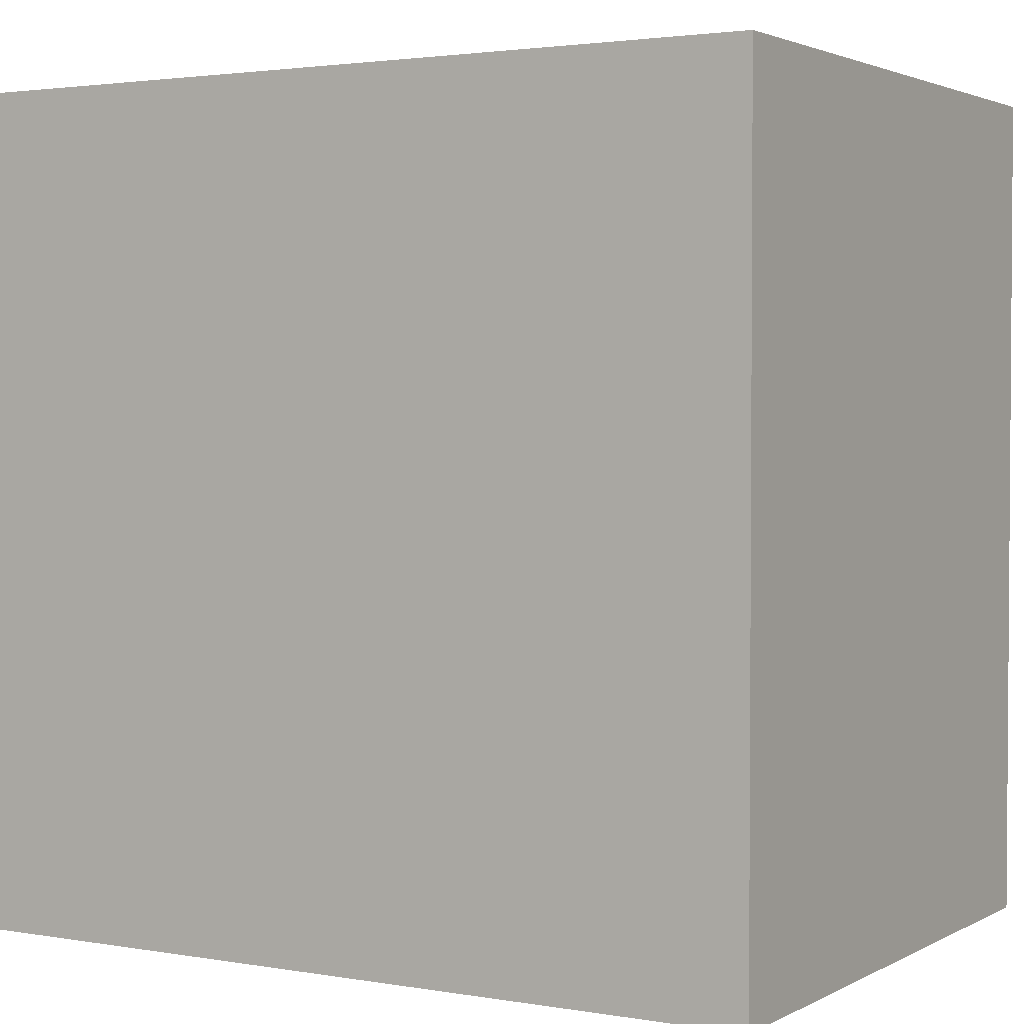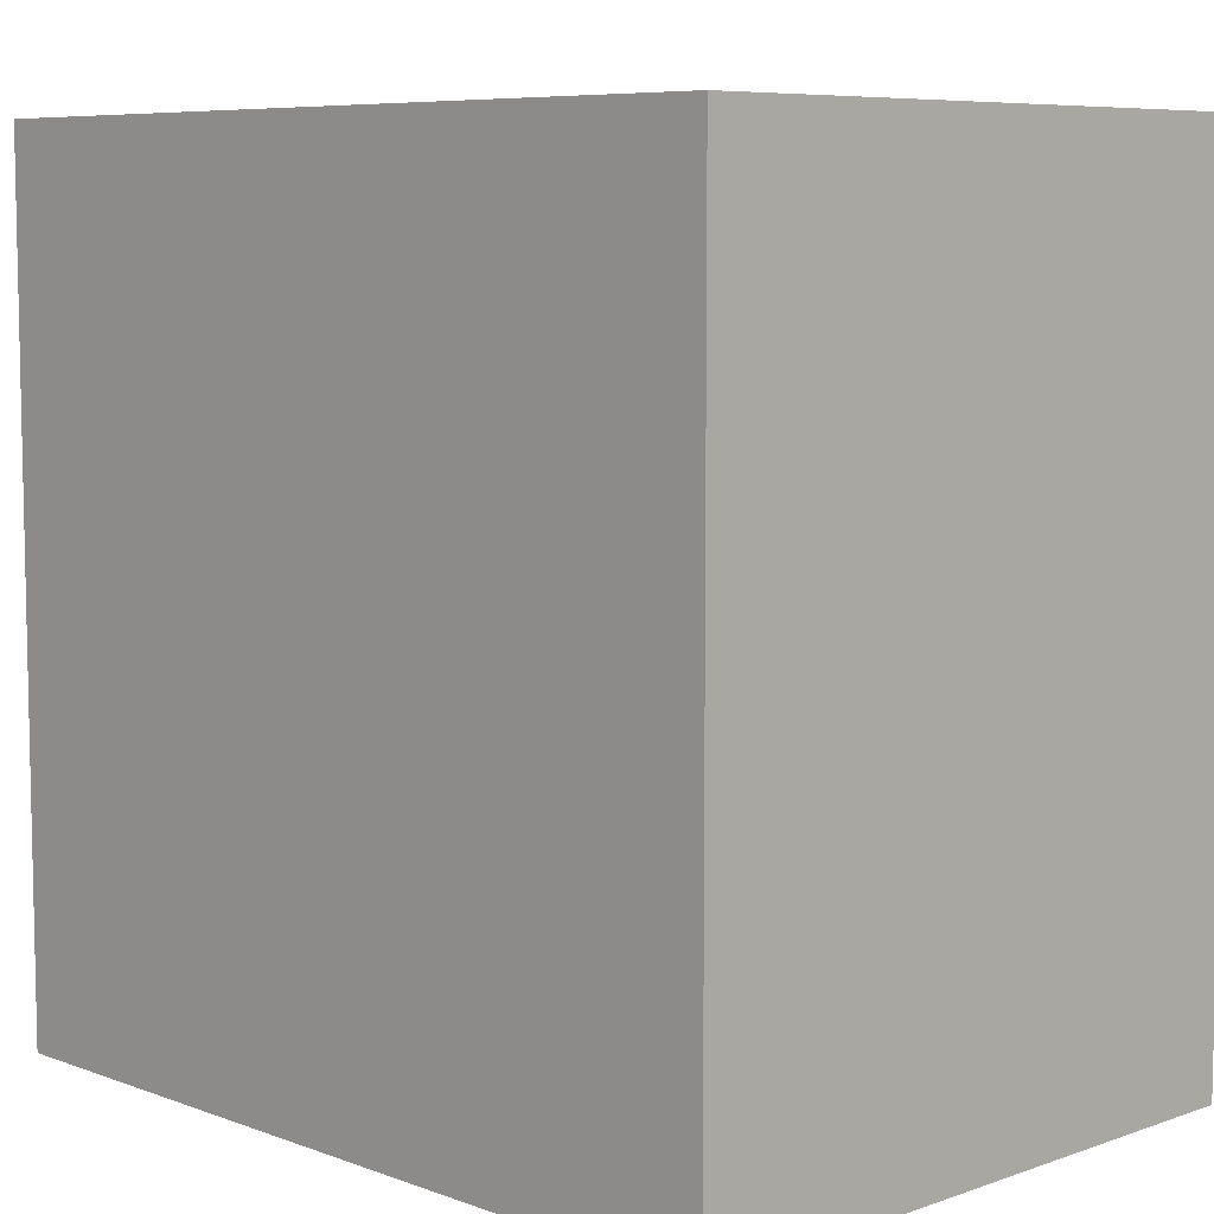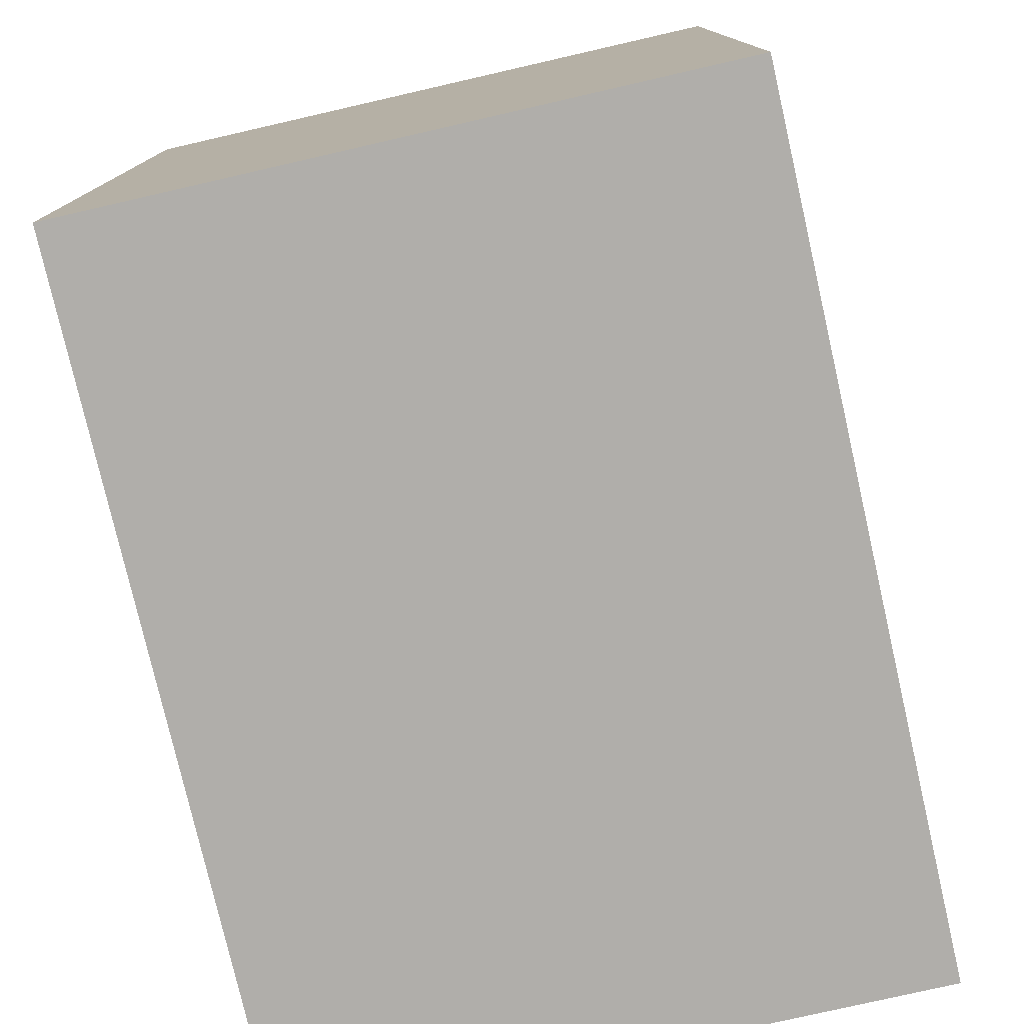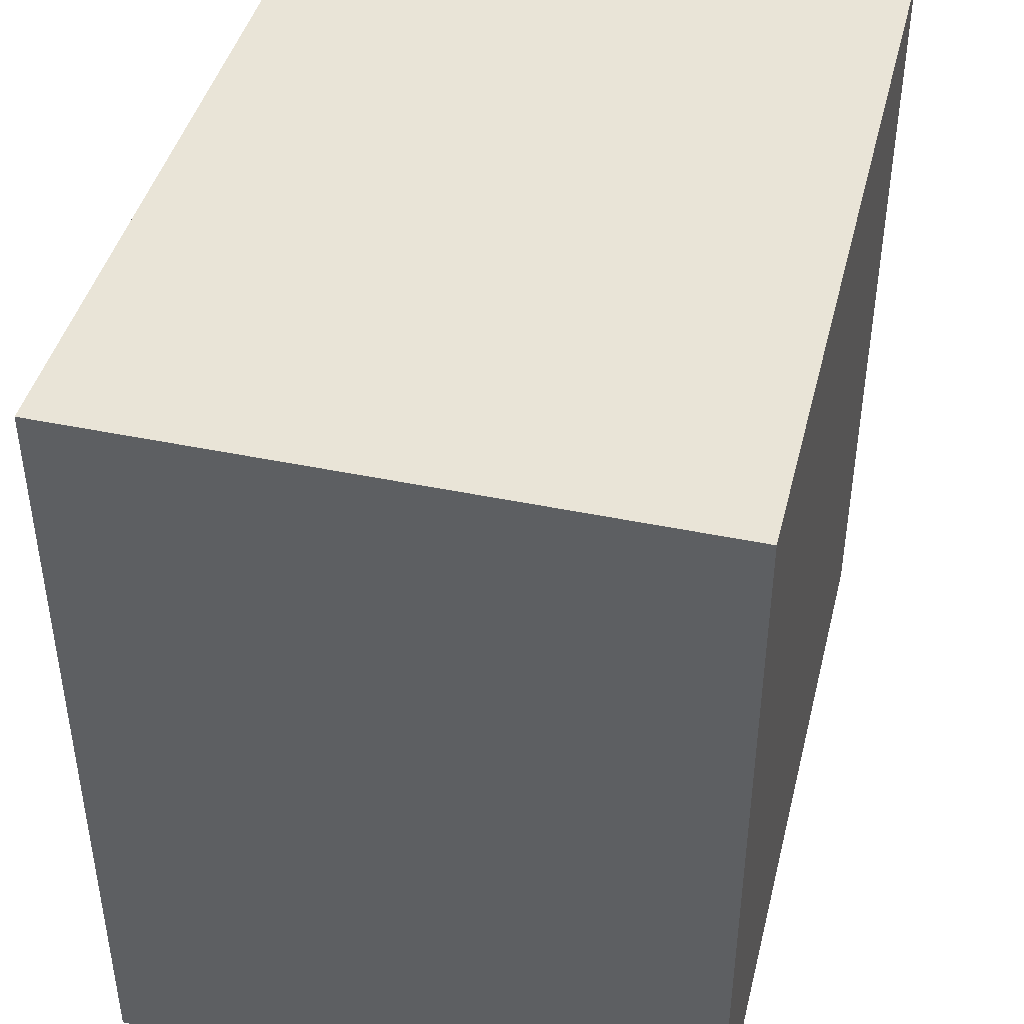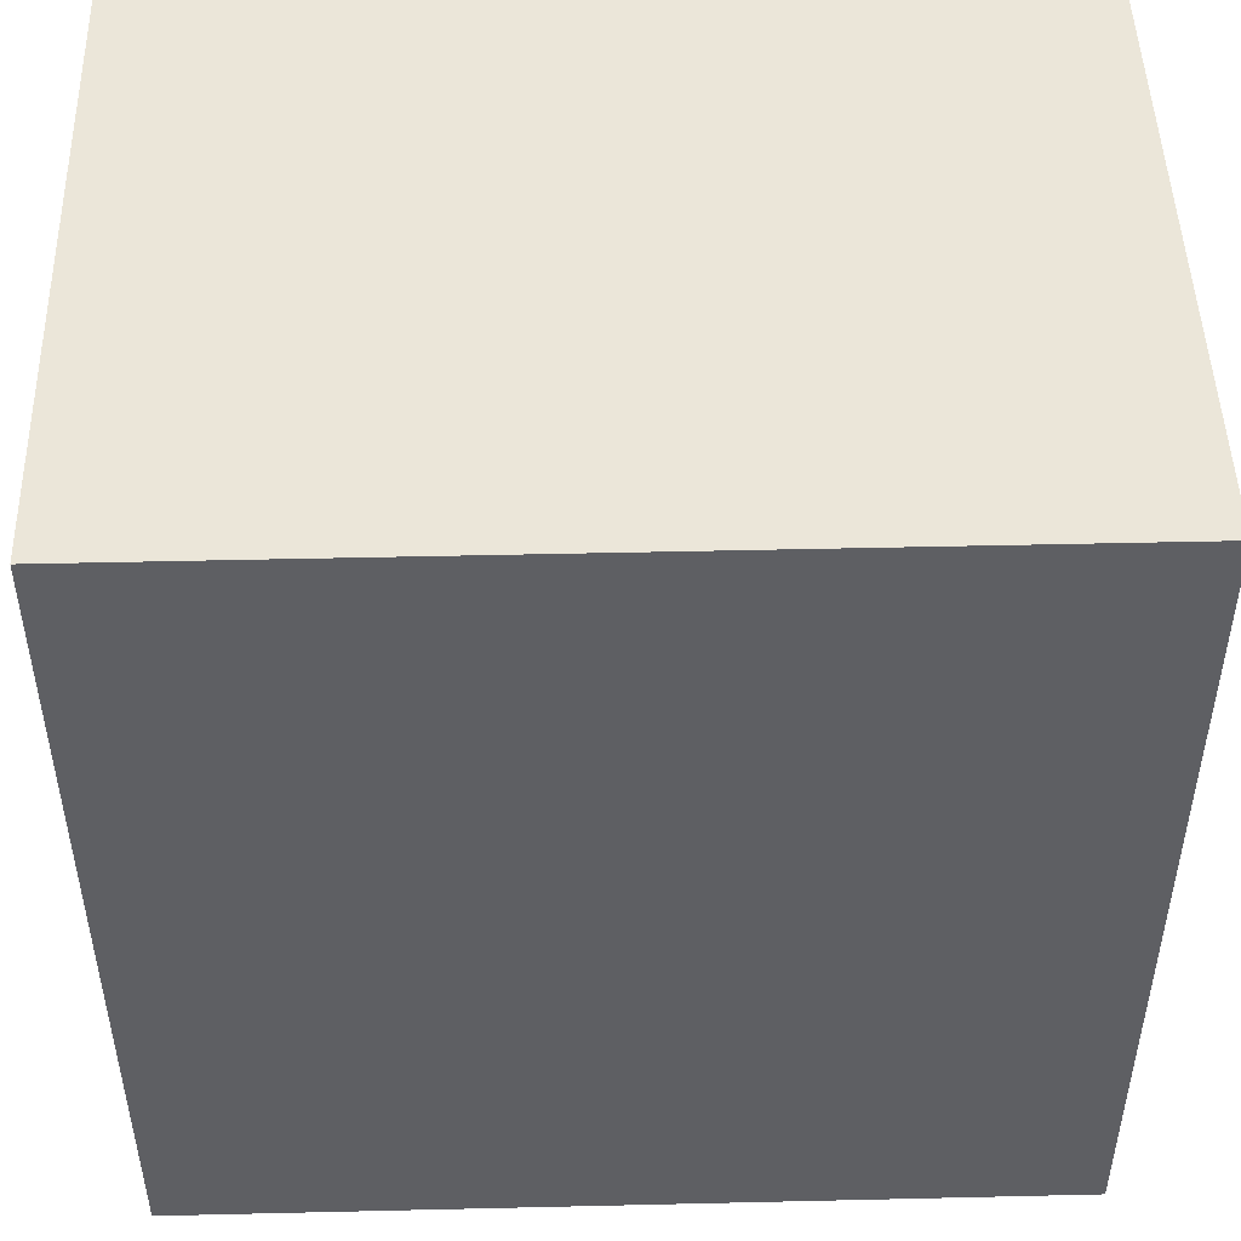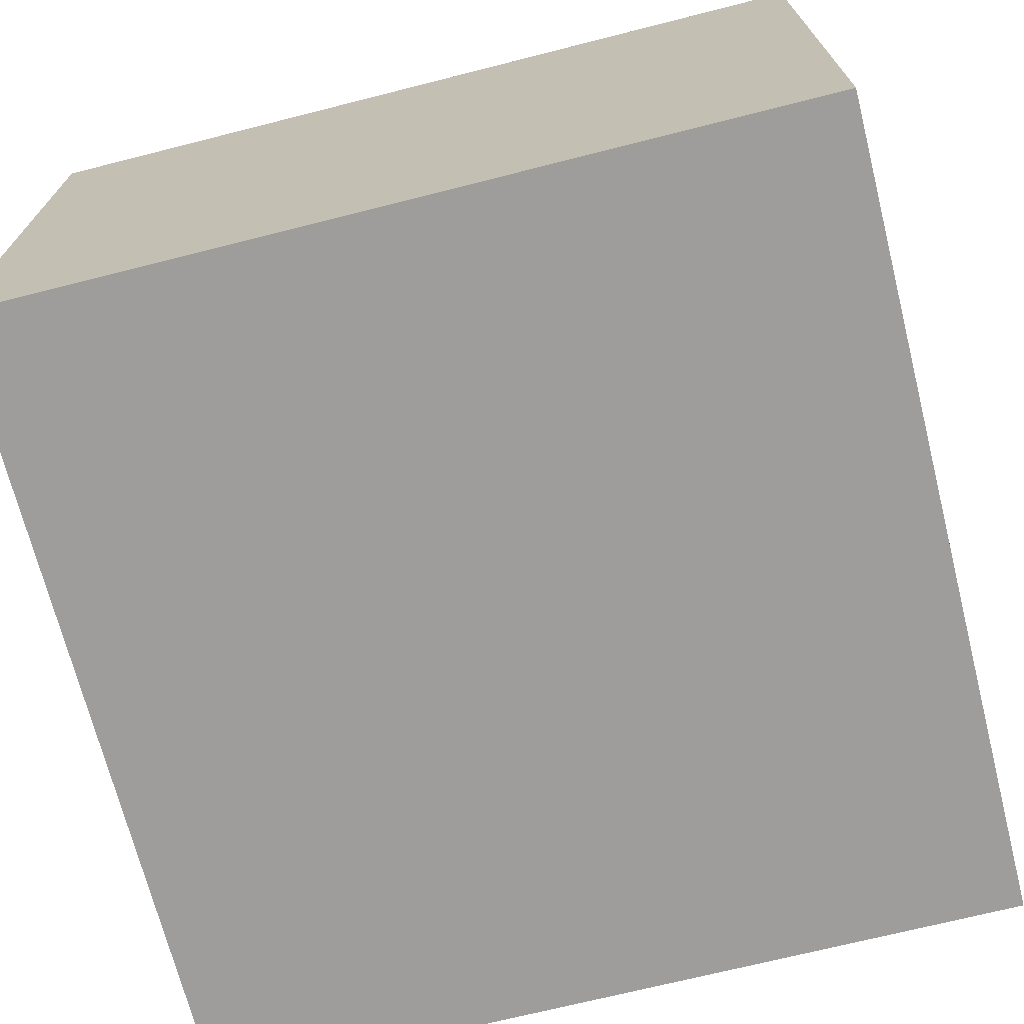
<metadata>
{"format":"obj","ext":"obj","renderer":"f3d","projection":"perspective","resolution":1024,"background":"white","views":[{"elev":2.4,"azim":-149.2,"up":"+Z"},{"elev":7.4,"azim":45.7,"up":"+Z"},{"elev":-77.7,"azim":-77.1,"up":"+Z"},{"elev":43.3,"azim":-76.1,"up":"+Z"},{"elev":48.1,"azim":-1.5,"up":"+Z"},{"elev":-70.4,"azim":-75.8,"up":"+Y"}]}
</metadata>
<code>
v -120 -300 0
v -120 300 0
v 680 300 0
v 680 -300 0
v -120 -300 -800
v 680 -300 -800
v 680 300 -800
v -120 300 -800
f 1 2 3
f 3 4 1
f 1 4 6
f 6 5 1
f 4 3 7
f 7 6 4
f 3 2 8
f 8 7 3
f 2 1 5
f 5 8 2
f 5 6 7
f 7 8 5

</code>
